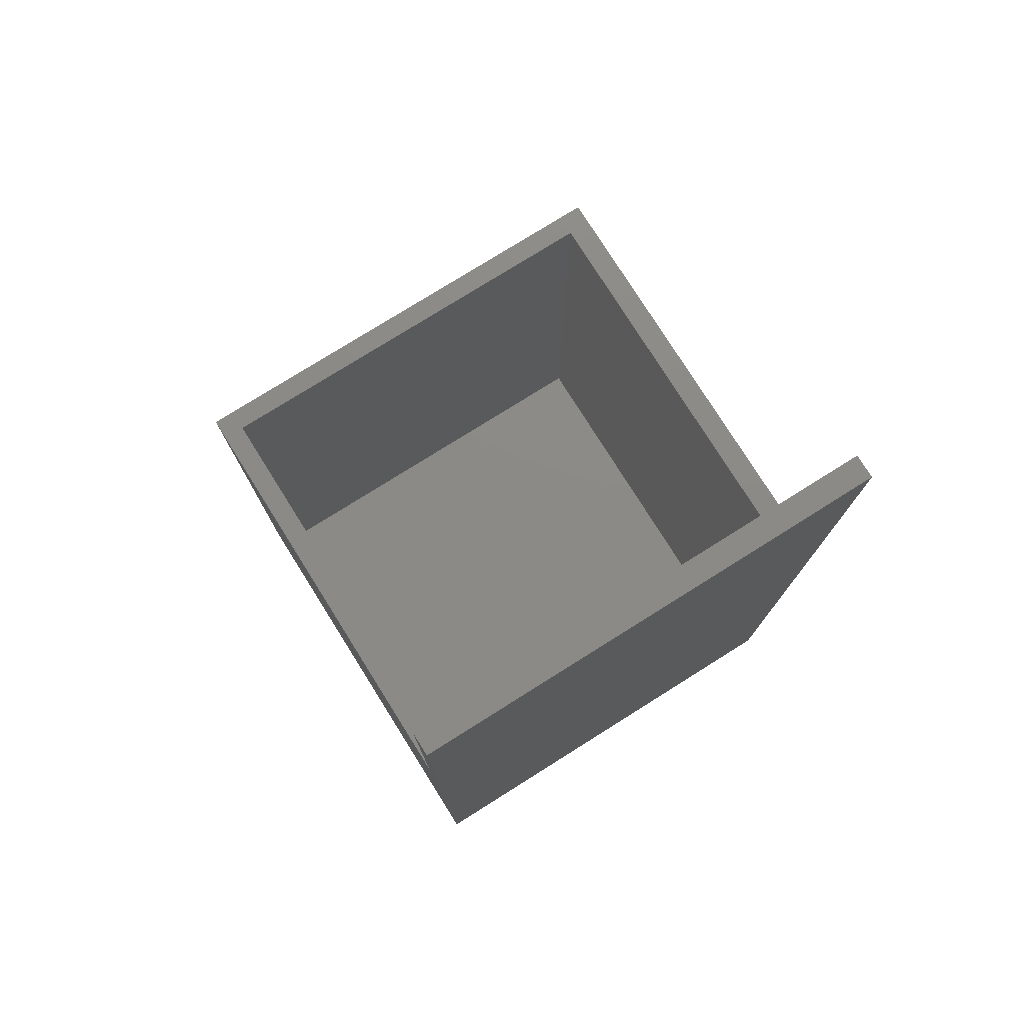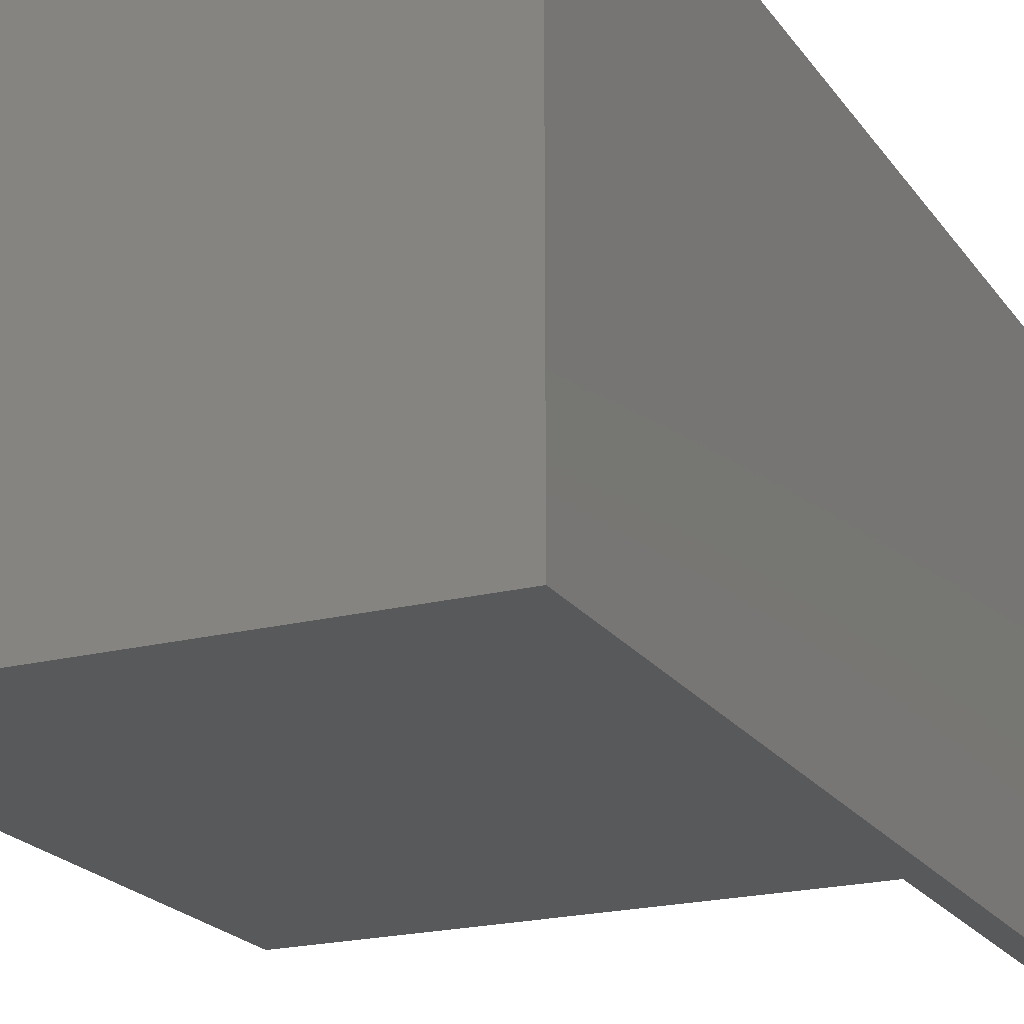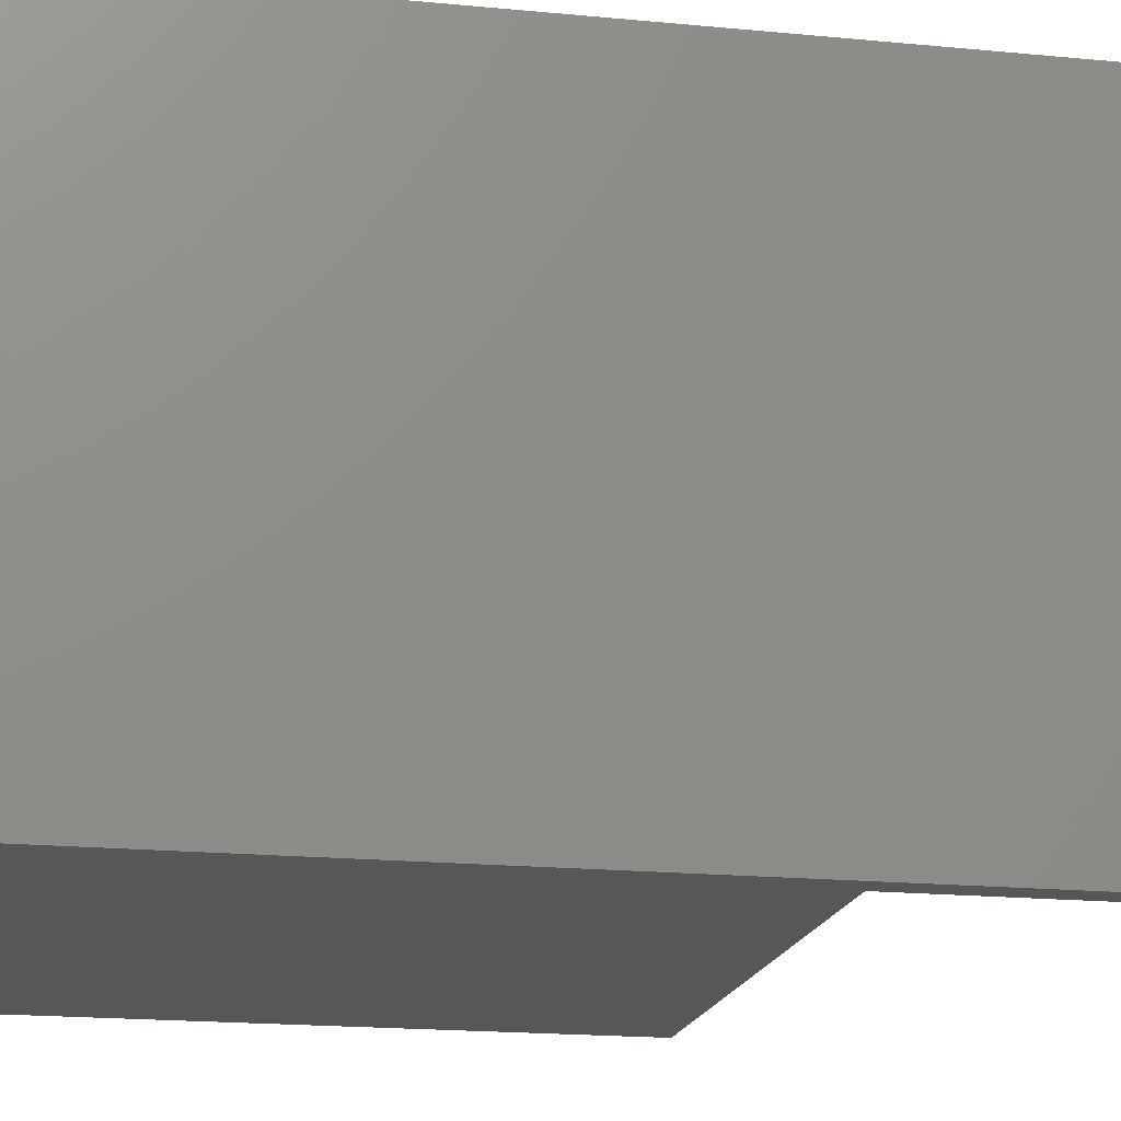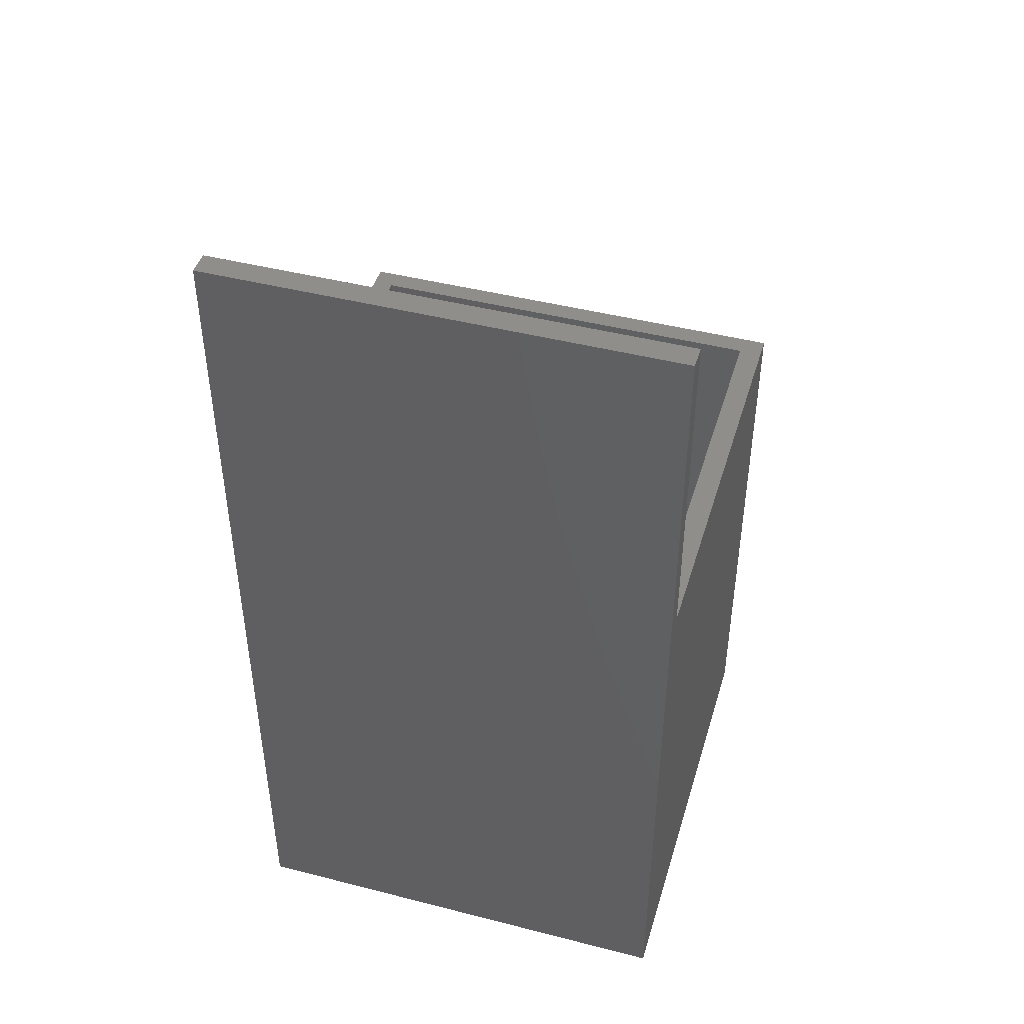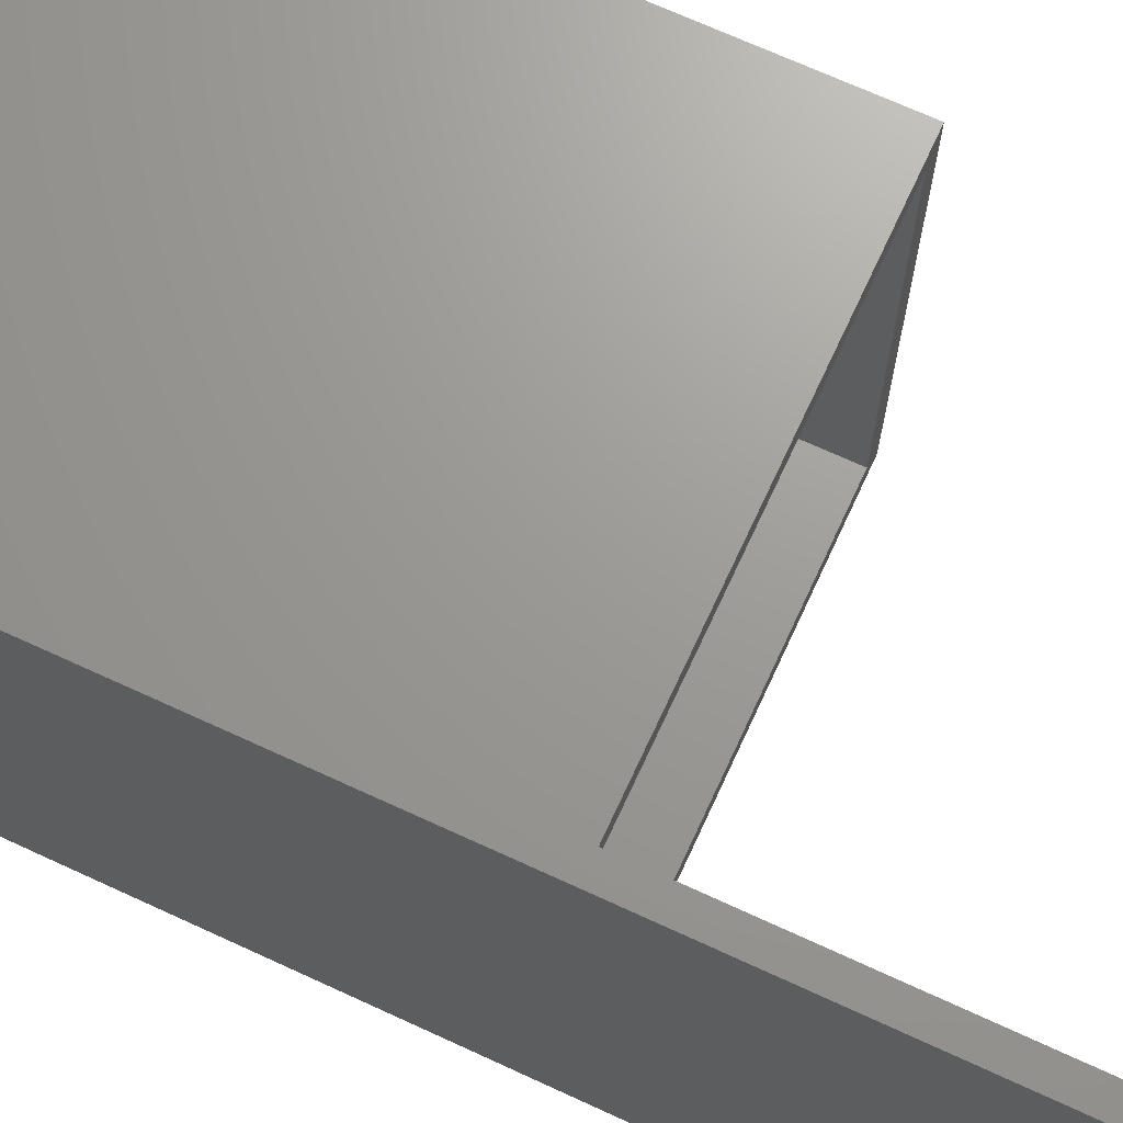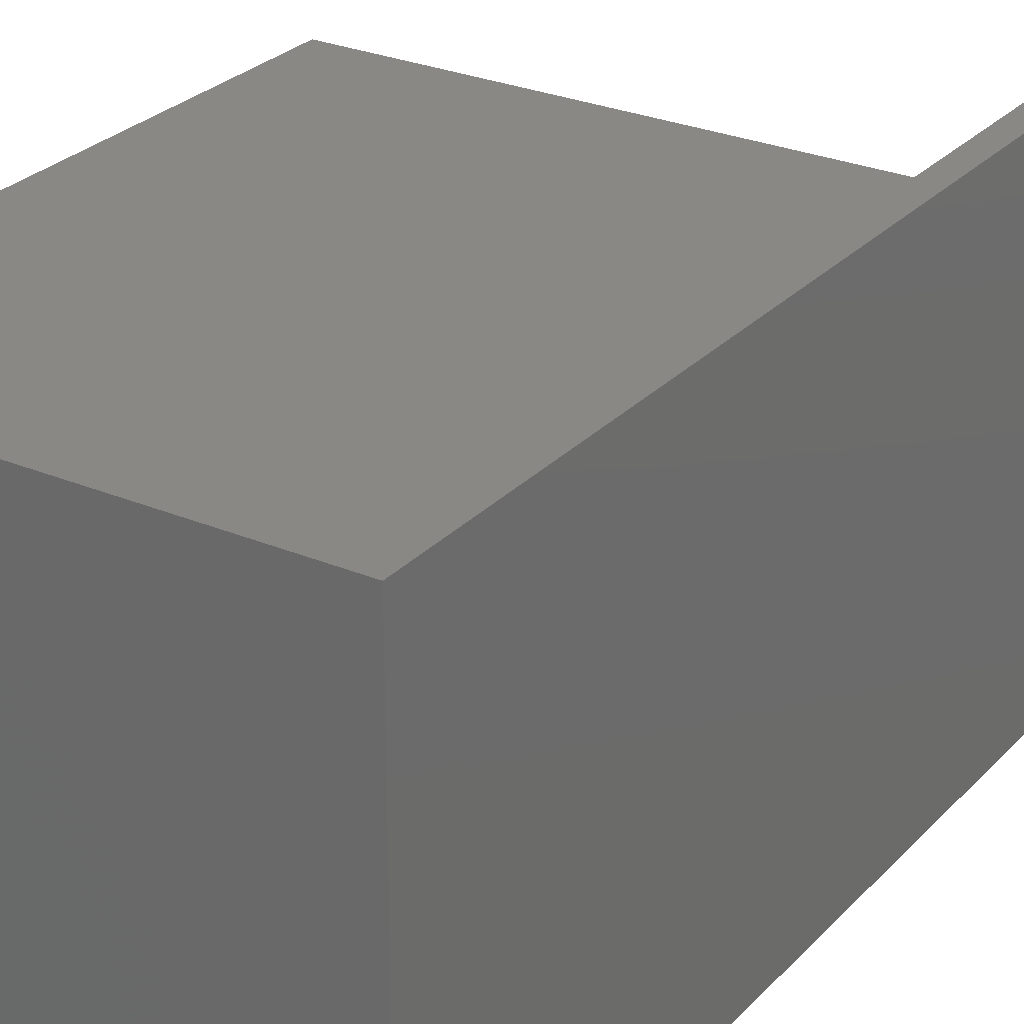
<metadata>
{"format":"stl","ext":"stl","renderer":"f3d","projection":"perspective","resolution":1024,"background":"white","views":[{"elev":77.3,"azim":-122.1,"up":"+Z"},{"elev":-20.6,"azim":-155.3,"up":"+Y"},{"elev":-17.0,"azim":-101.4,"up":"+Y"},{"elev":45.1,"azim":-73.5,"up":"+Z"},{"elev":69.3,"azim":-65.2,"up":"+Y"},{"elev":27.4,"azim":-146.9,"up":"+Y"}]}
</metadata>
<code>
# stl→obj: 20 verts, 36 faces
v 0 0 0
v 0 39.8 80
v 0 39.8 0
v 0 0 80
v 38 2 50
v 39.8 39.8 50
v 38 38 50
v 2 39.8 50
v 2 38 50
v 39.8 0 50
v 2 0 50
v 2 2 50
v 39.8 39.8 0
v 39.8 0 0
v 2 0 80
v 2 39.8 80
v 2 38 2
v 2 2 2
v 38 2 2
v 38 38 2
f 1 2 3
f 2 1 4
f 5 6 7
f 8 7 6
f 7 8 9
f 6 5 10
f 11 5 12
f 5 11 10
f 10 13 6
f 13 10 14
f 1 13 14
f 13 1 3
f 4 11 15
f 1 11 4
f 14 11 1
f 11 14 10
f 6 13 8
f 8 2 16
f 8 3 2
f 3 8 13
f 12 17 9
f 17 12 18
f 19 7 20
f 7 19 5
f 17 7 9
f 7 17 20
f 17 19 20
f 19 17 18
f 19 12 5
f 12 19 18
f 2 15 16
f 15 2 4
f 16 9 8
f 16 12 9
f 15 12 16
f 12 15 11

</code>
